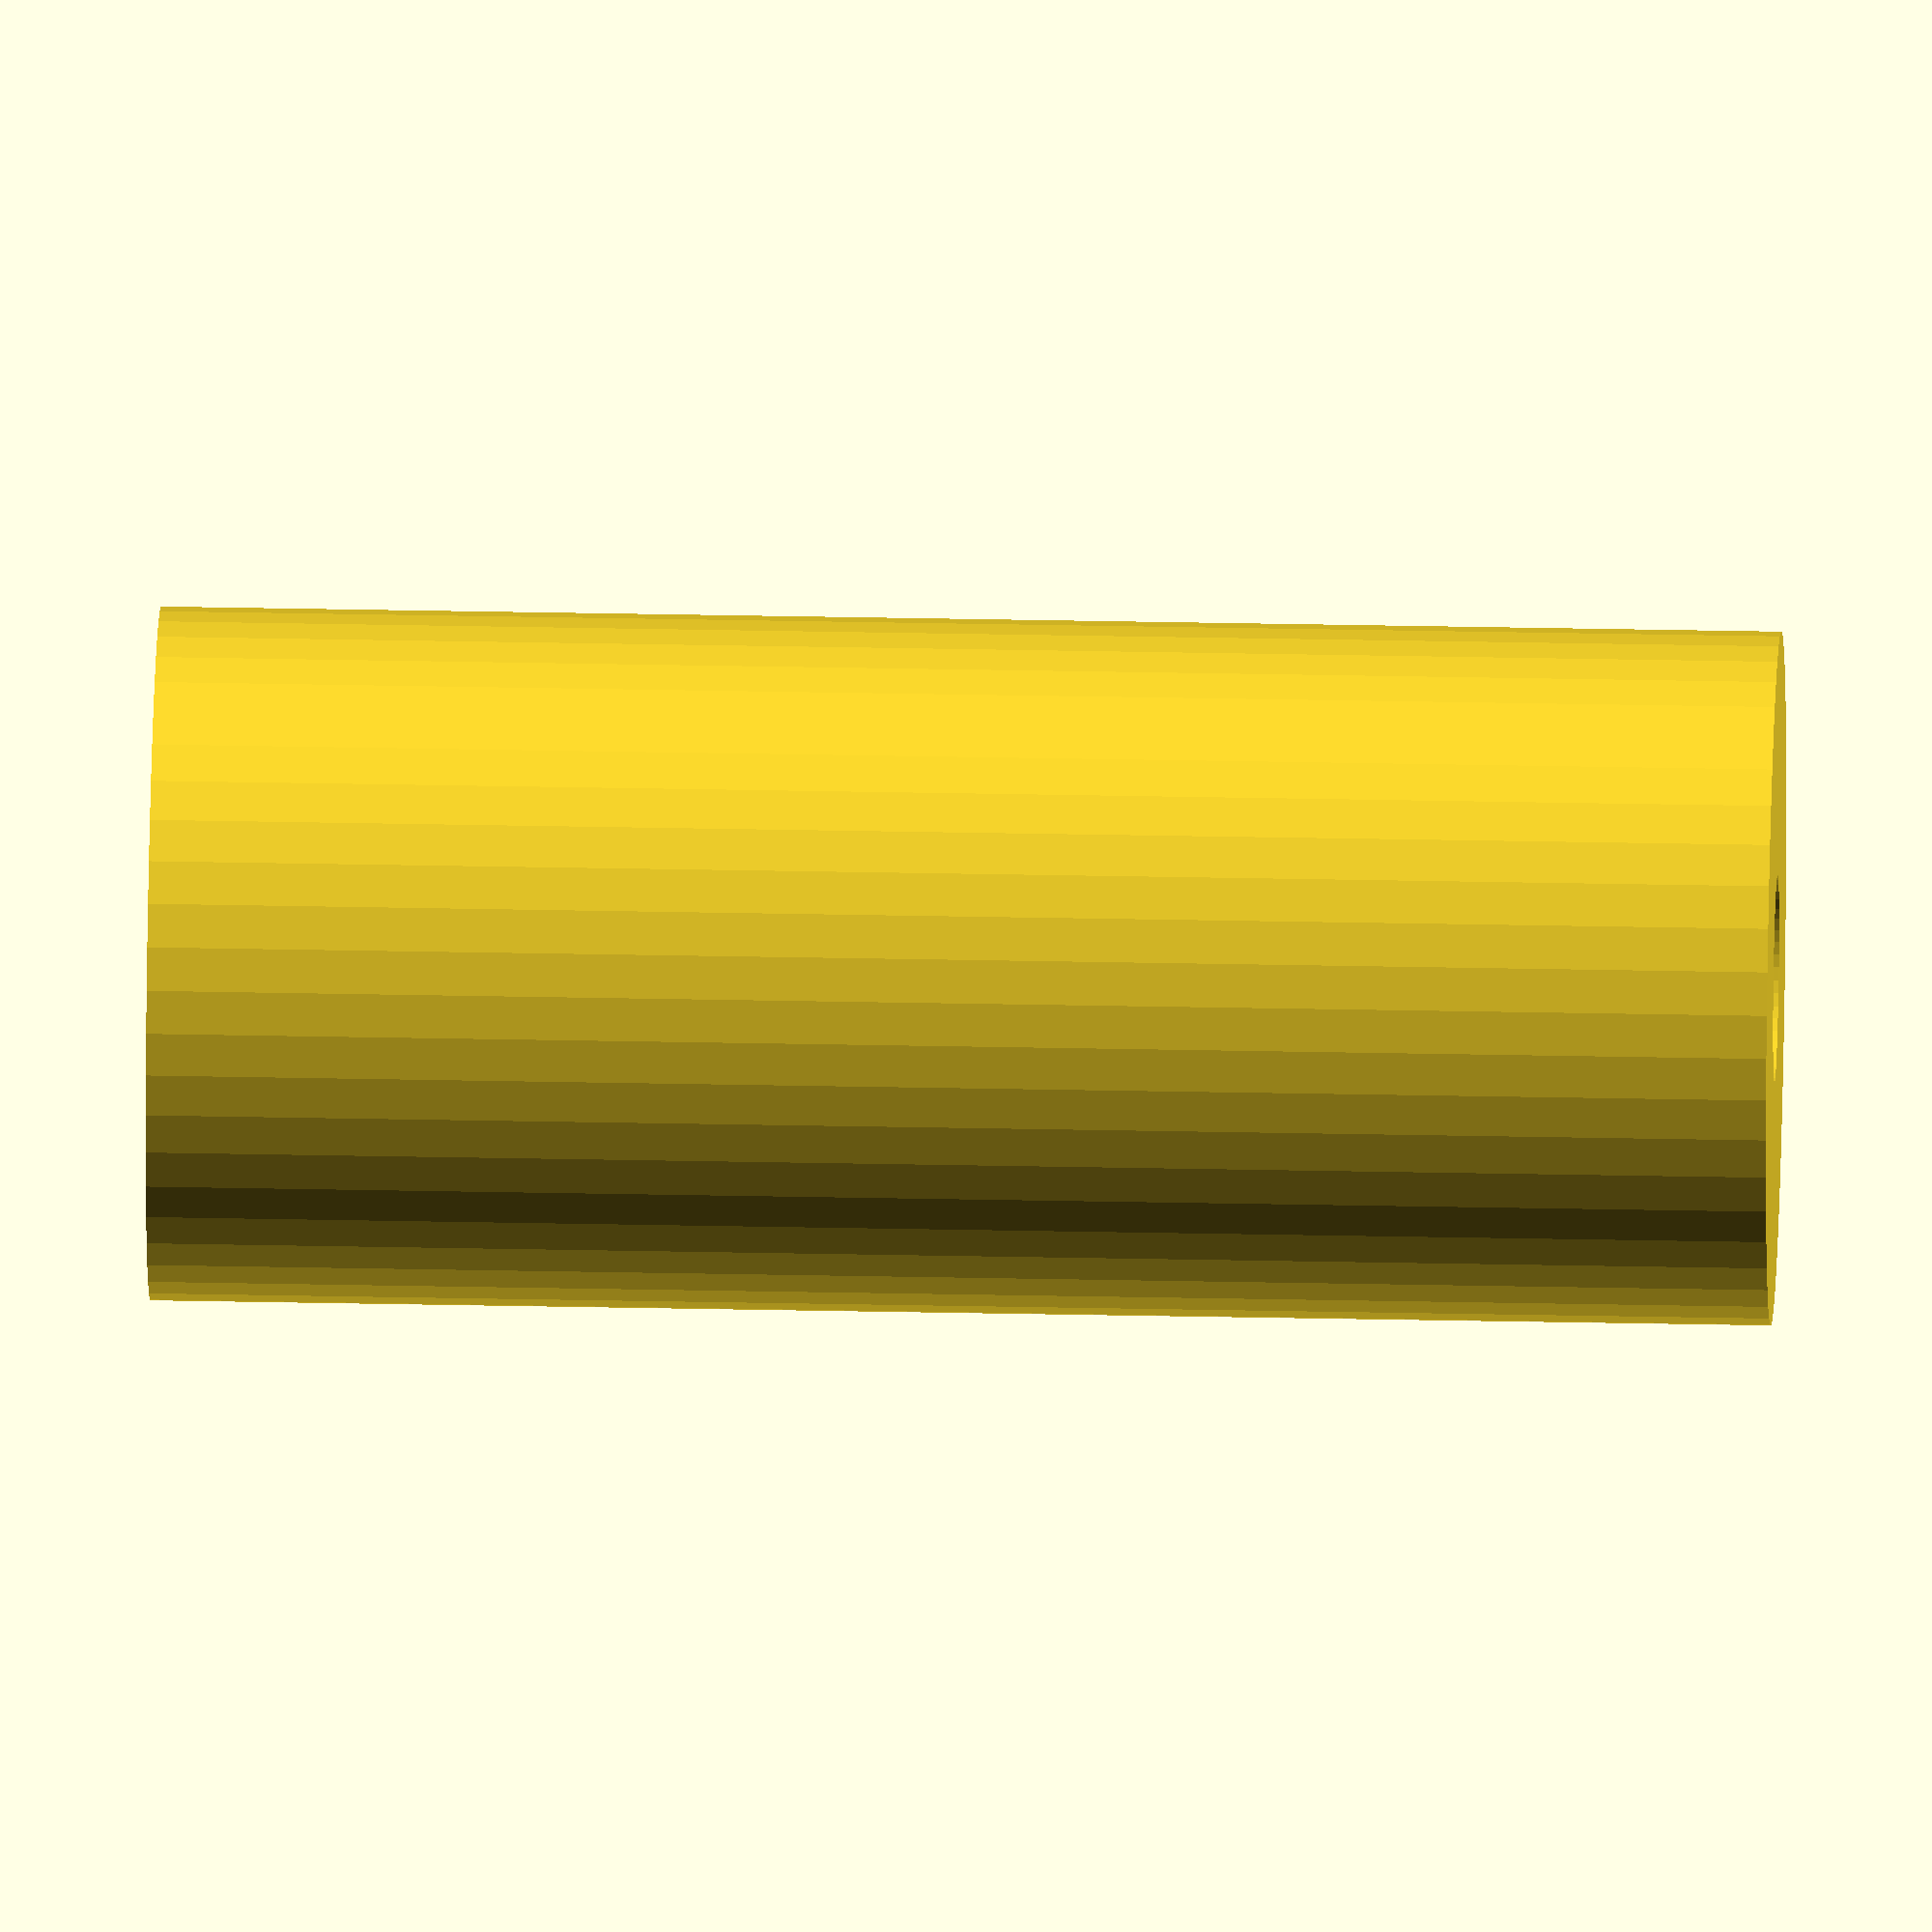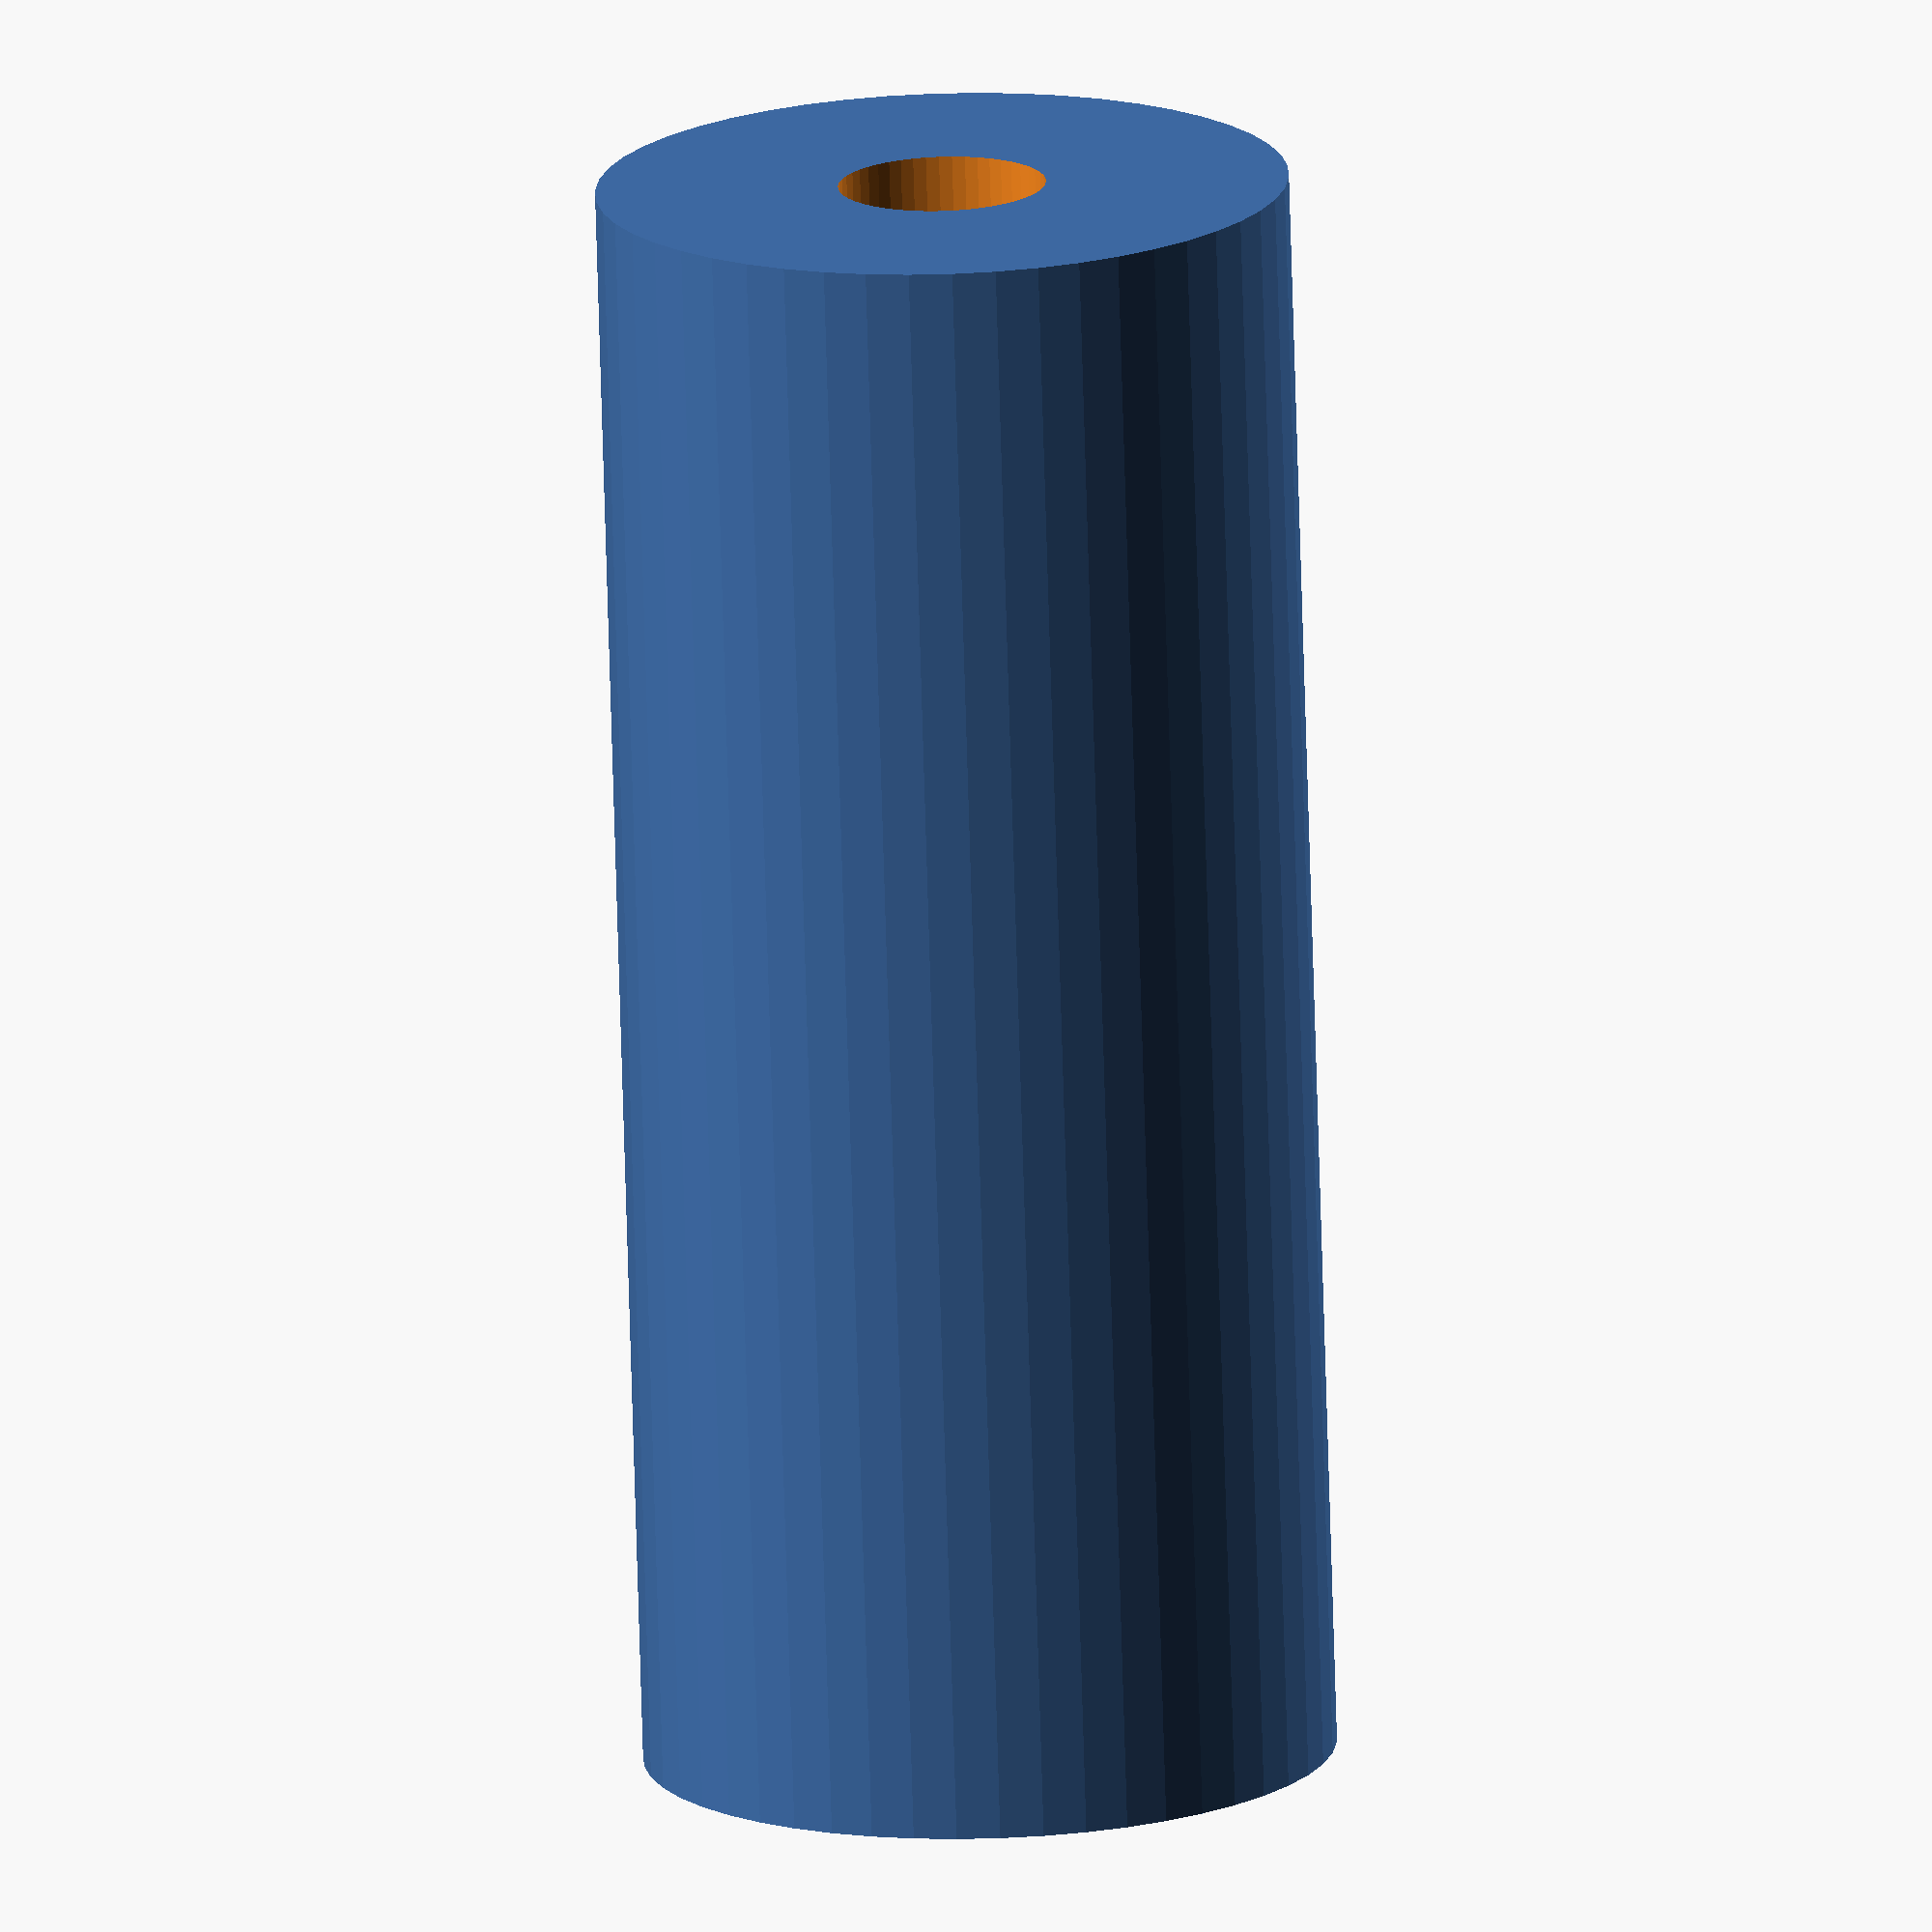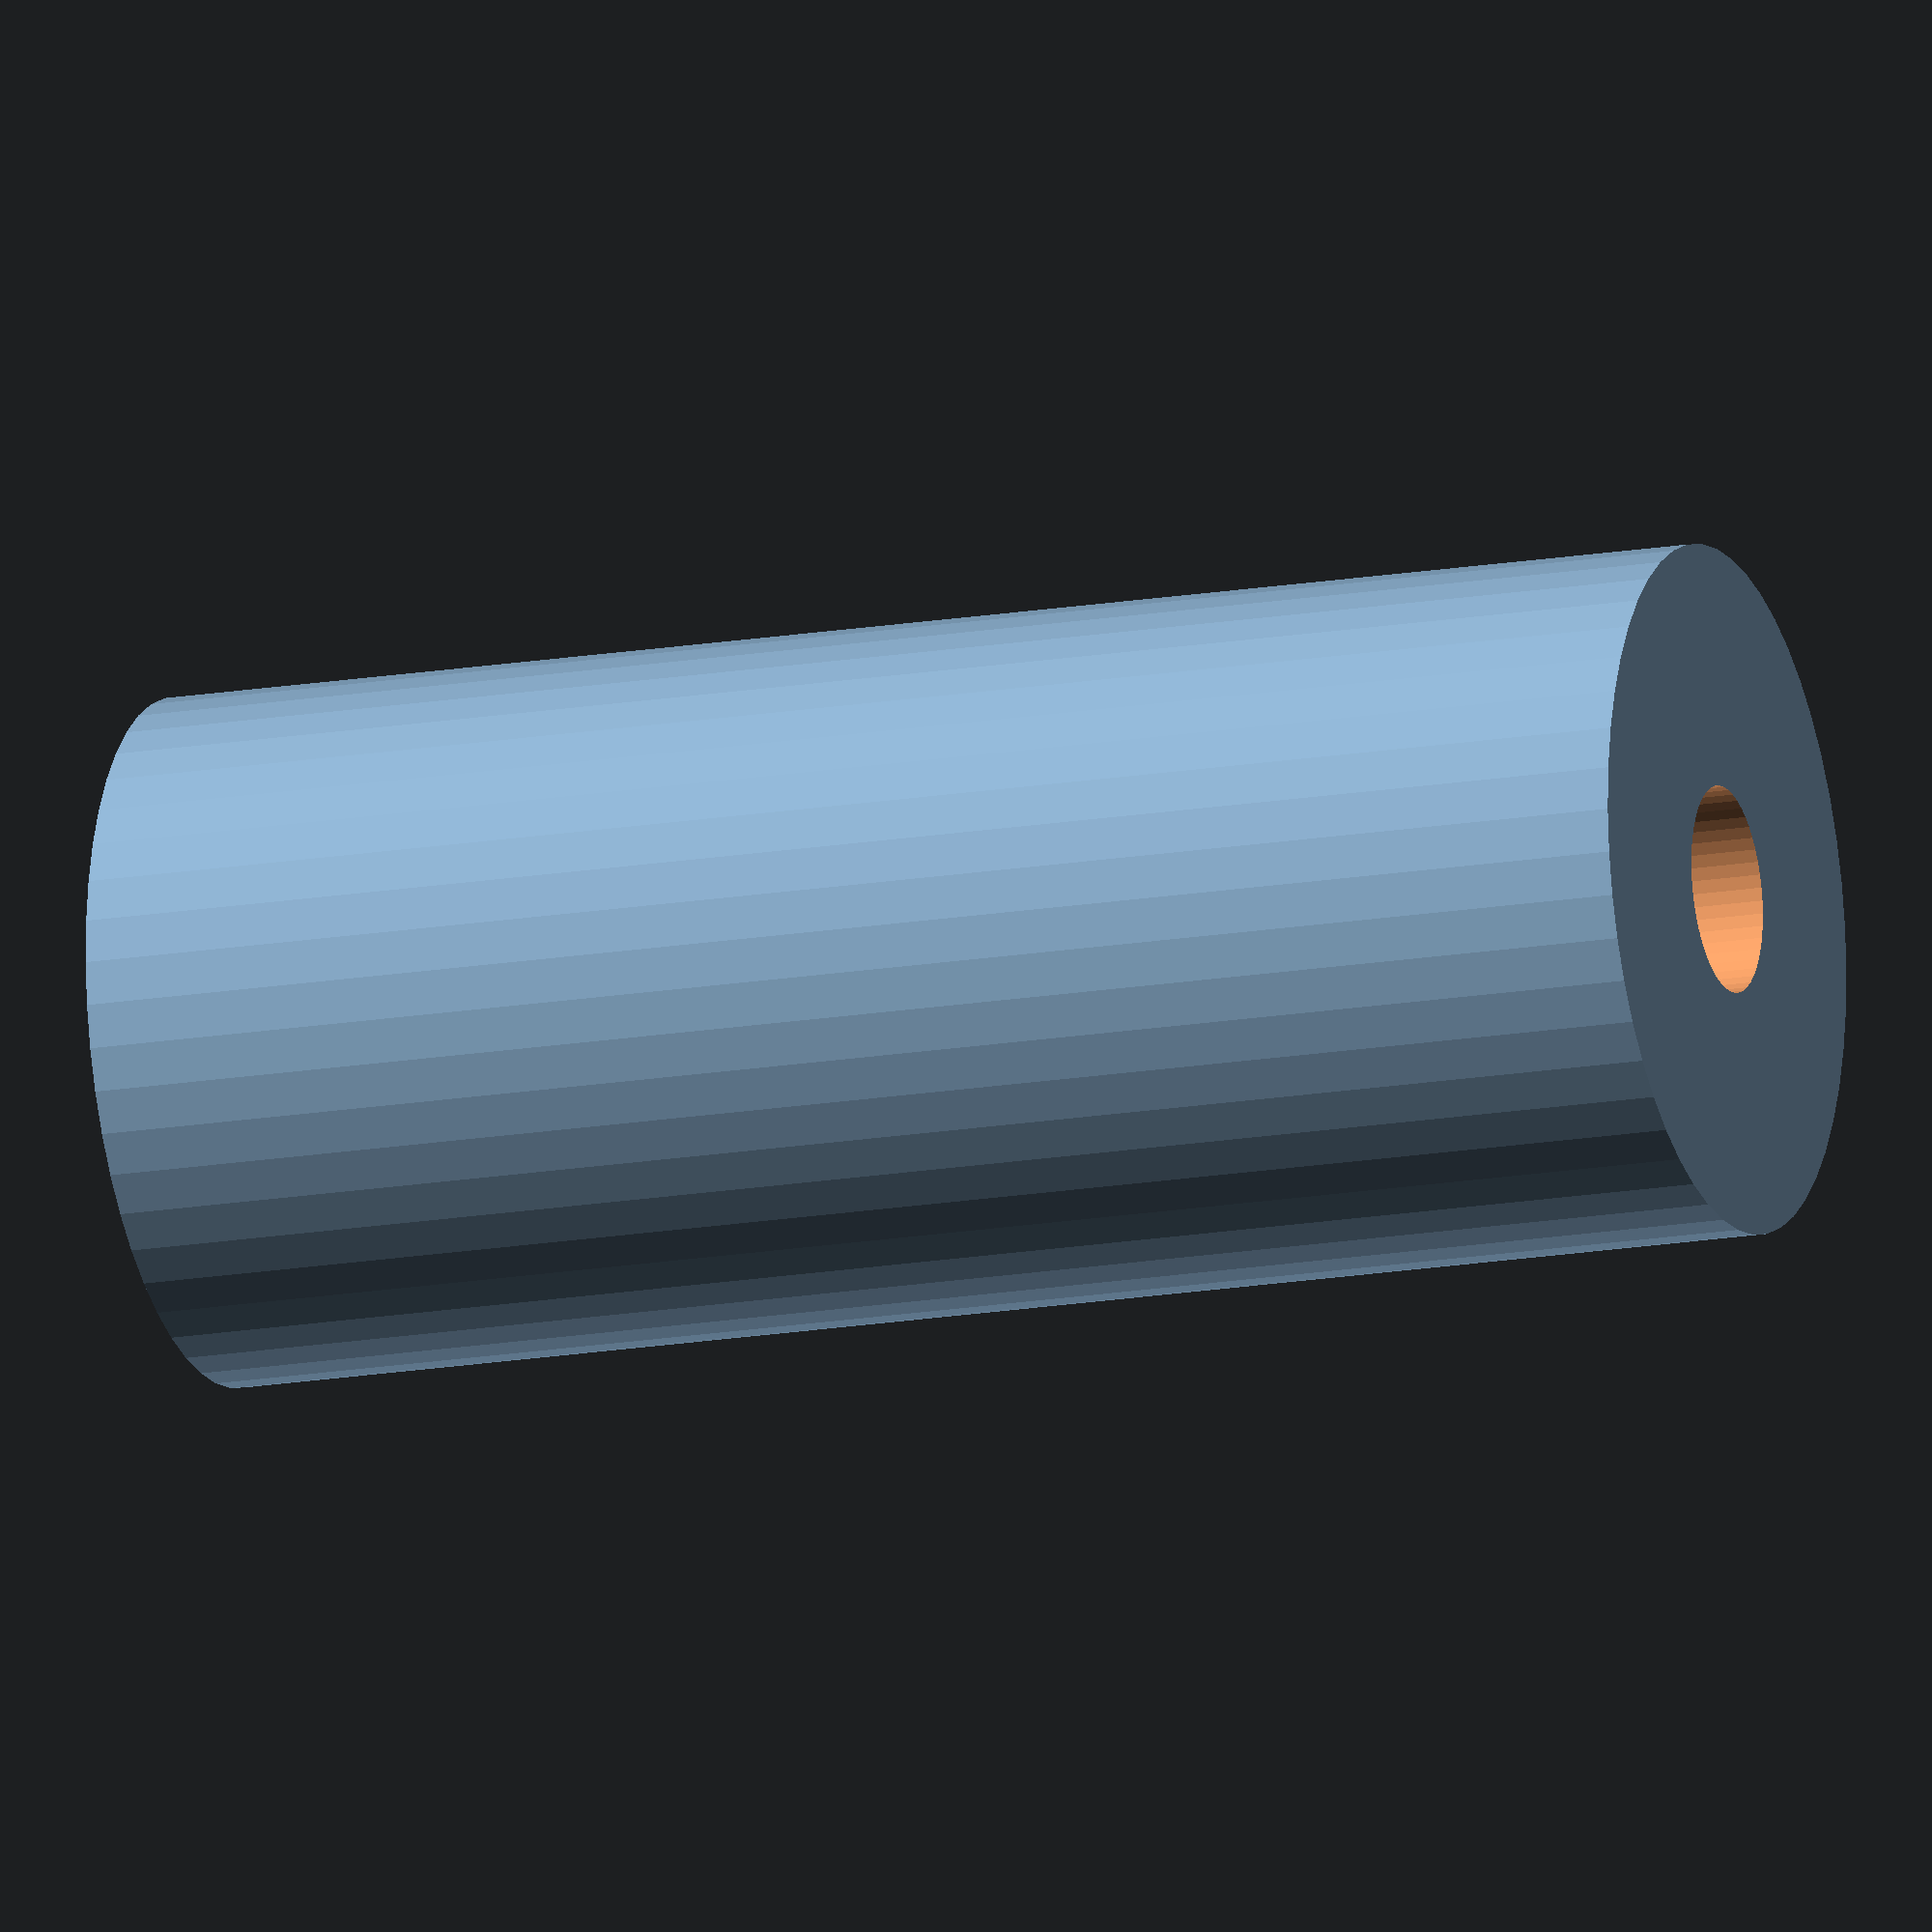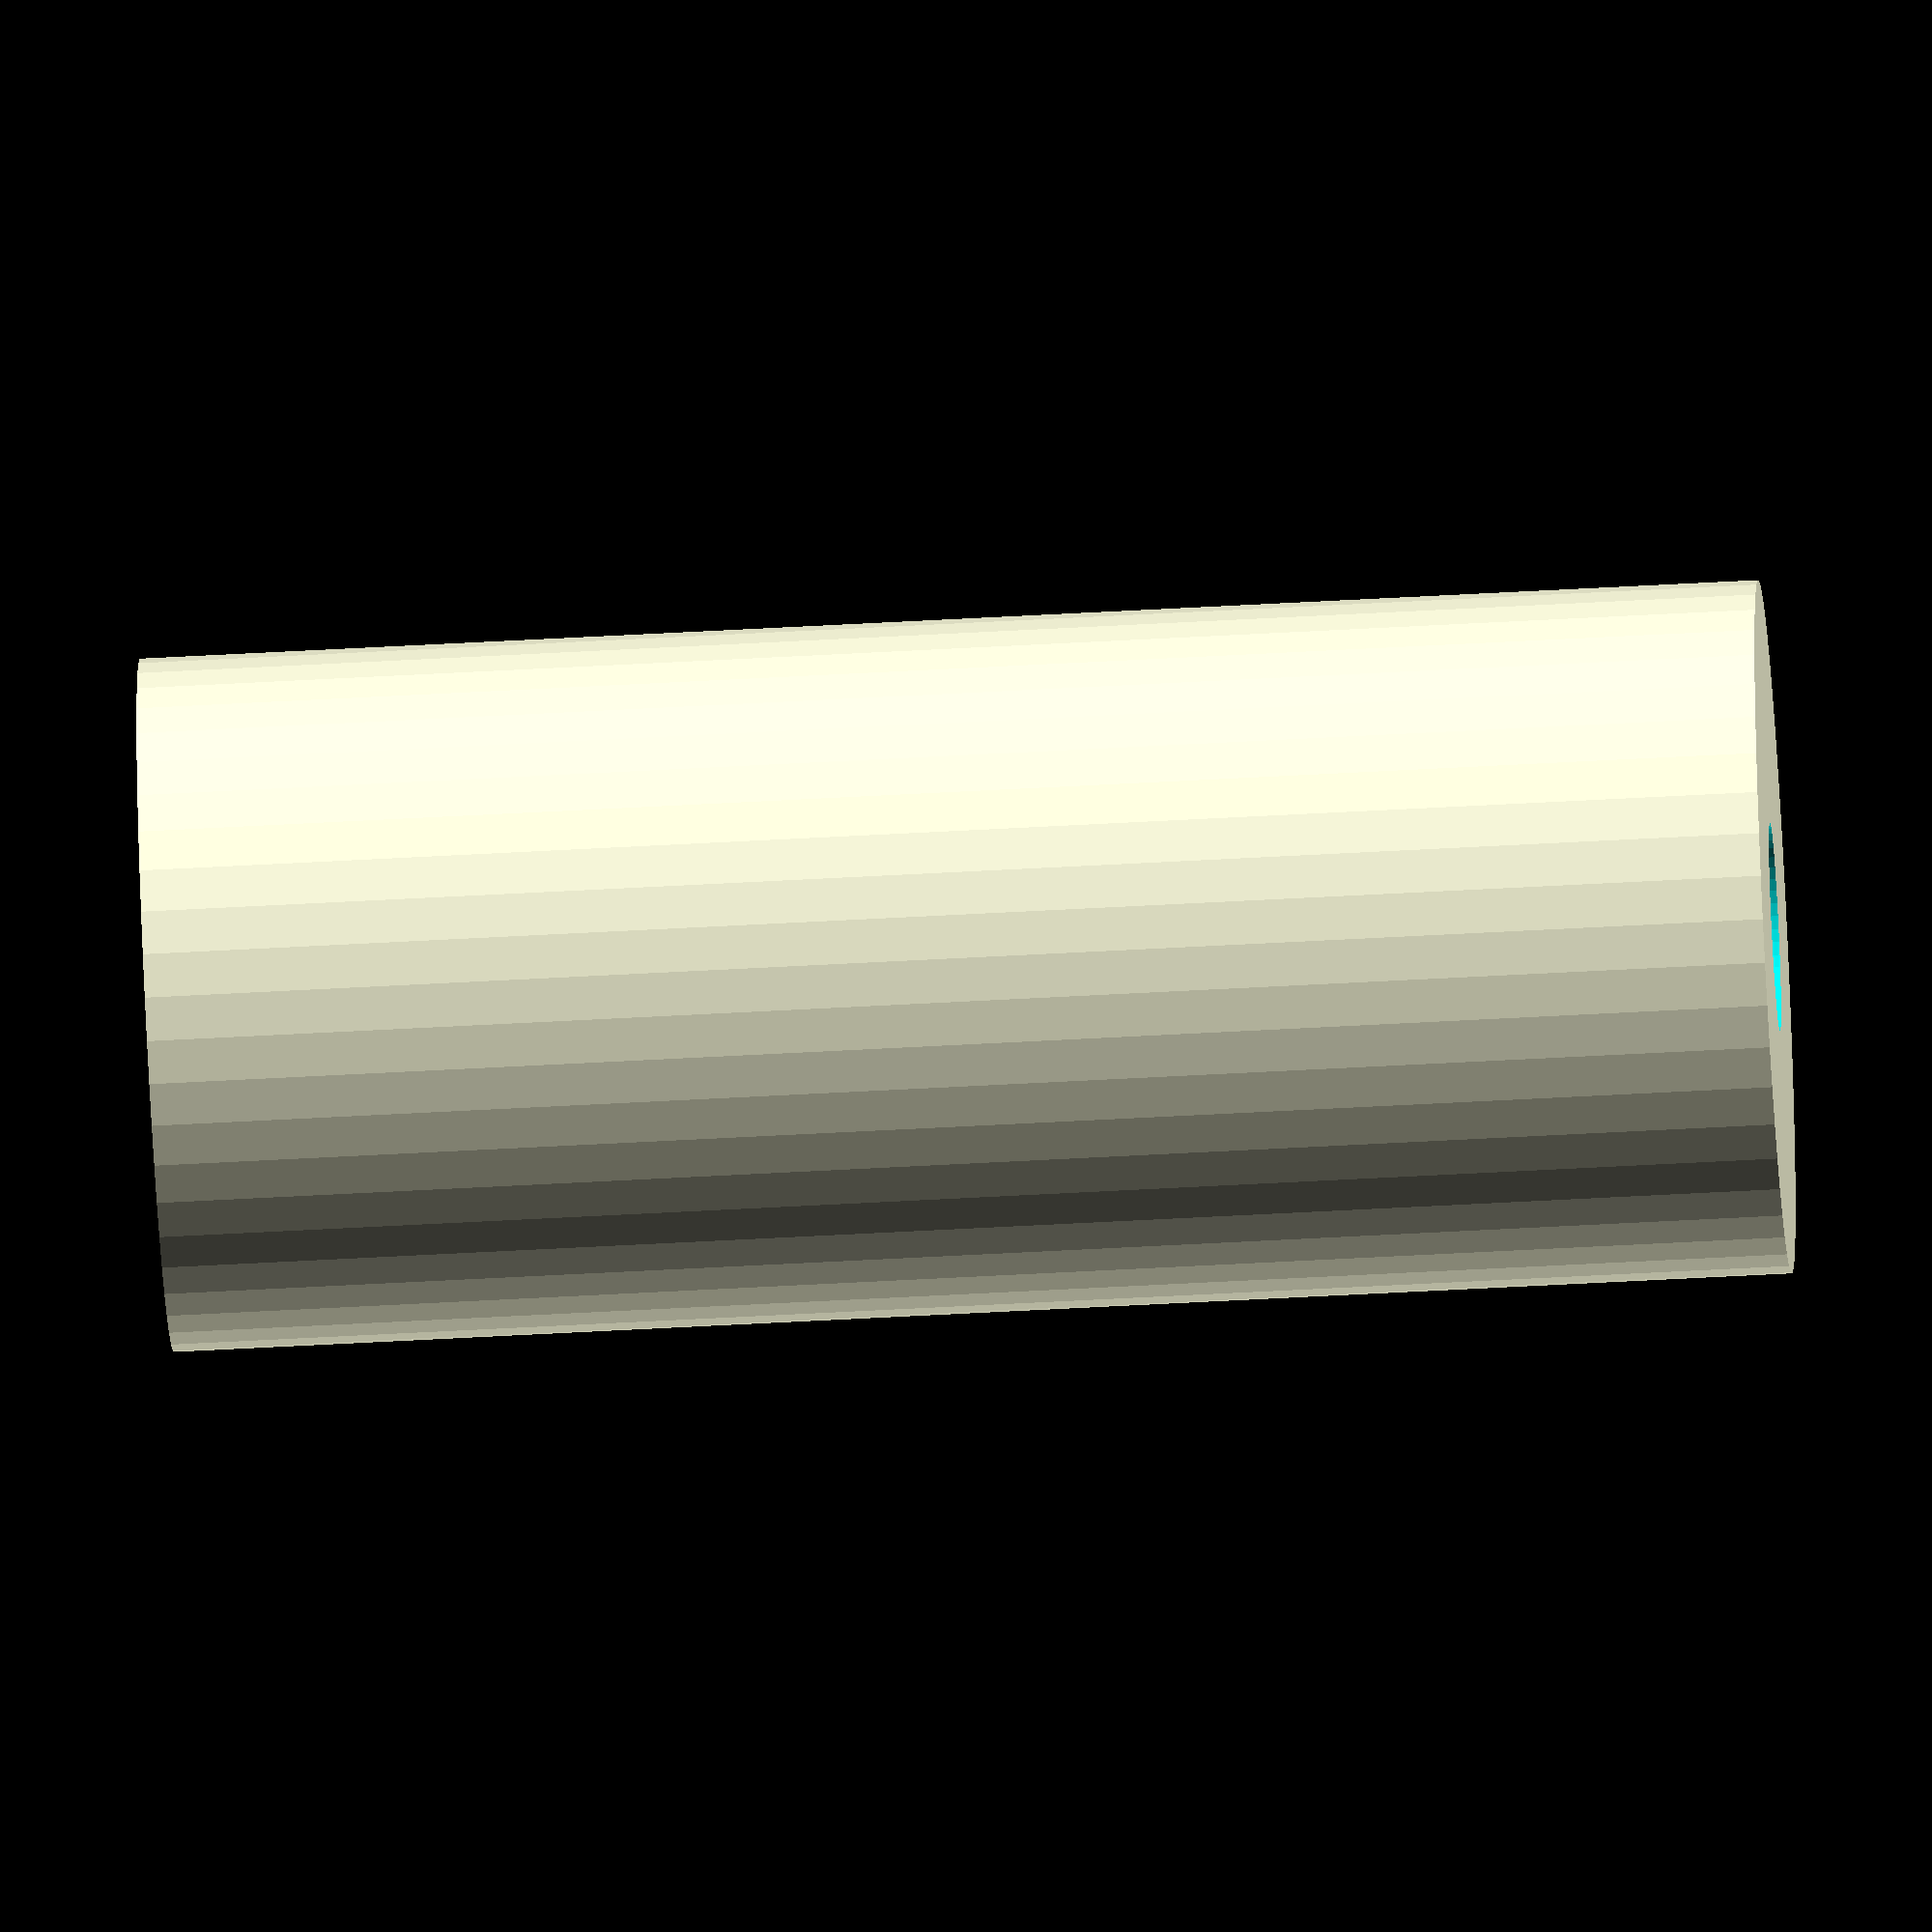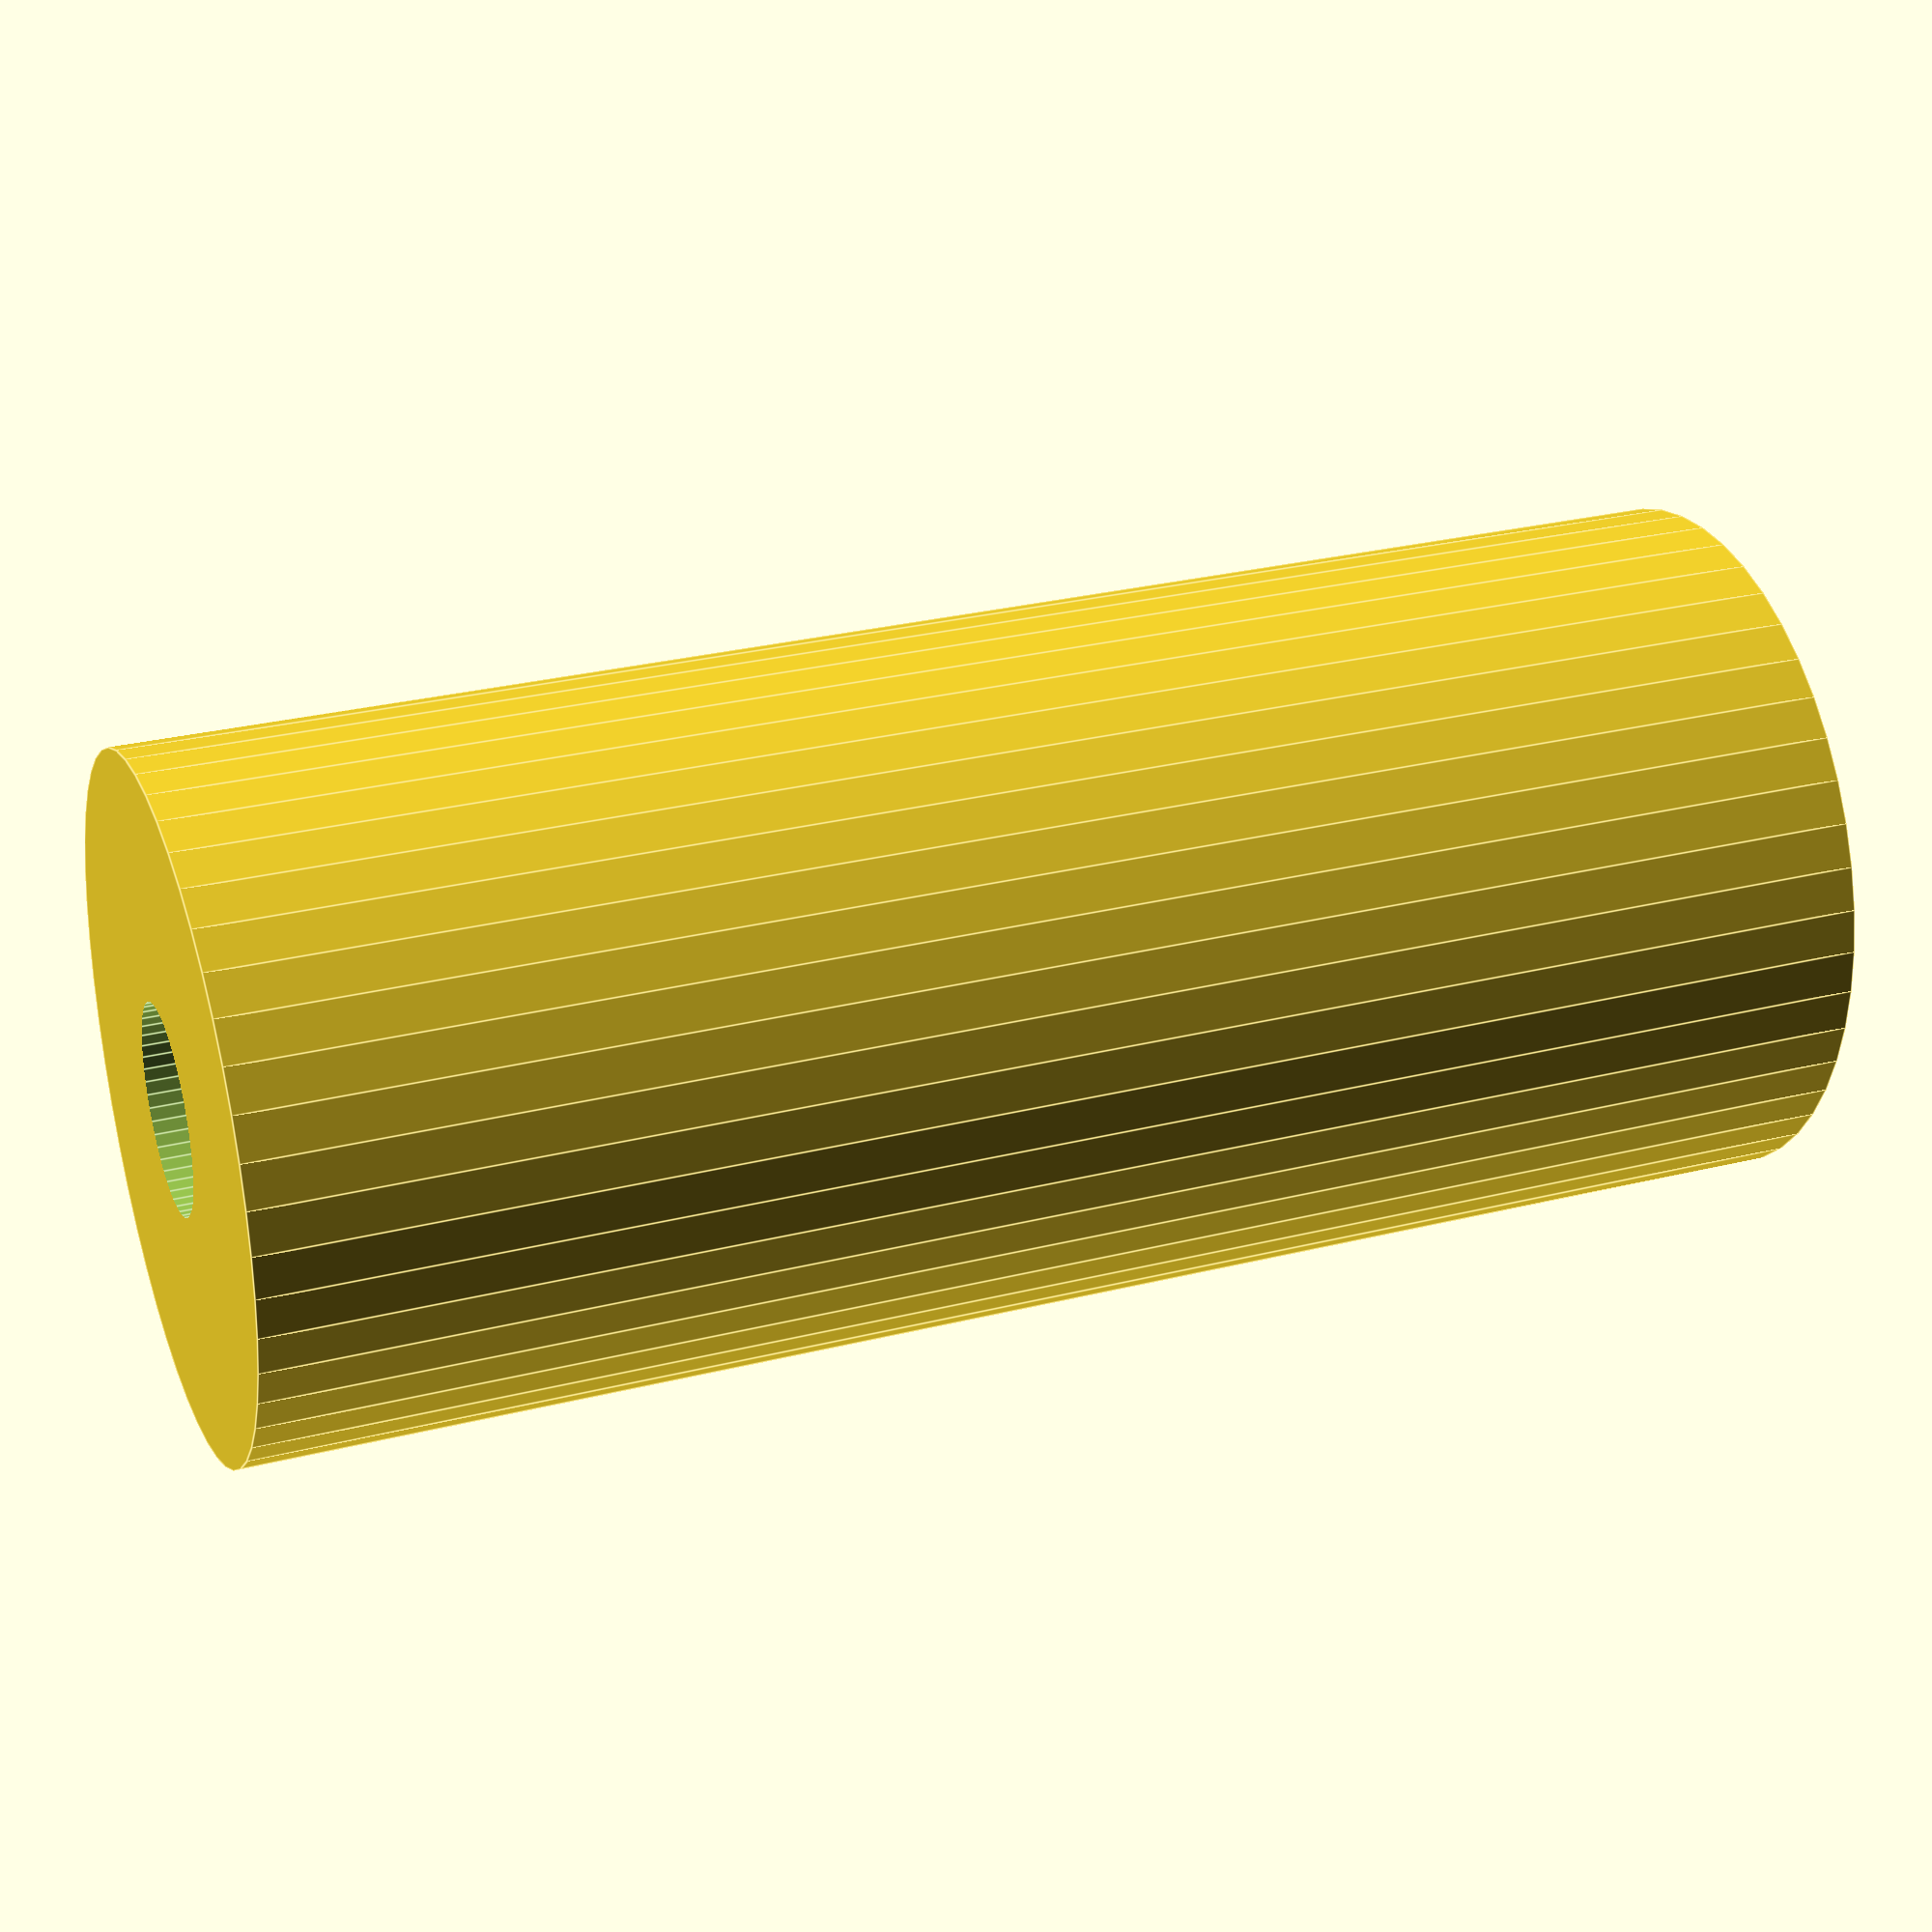
<openscad>
$fn = 50;


difference() {
	union() {
		translate(v = [0, 0, -10.5000000000]) {
			cylinder(h = 21, r = 4.5000000000);
		}
	}
	union() {
		translate(v = [0, 0, -100.0000000000]) {
			cylinder(h = 200, r = 1.3500000000);
		}
	}
}
</openscad>
<views>
elev=148.5 azim=68.5 roll=268.3 proj=o view=solid
elev=254.9 azim=52.3 roll=178.3 proj=o view=wireframe
elev=16.0 azim=20.0 roll=290.1 proj=o view=wireframe
elev=234.8 azim=24.7 roll=86.6 proj=o view=wireframe
elev=152.0 azim=325.7 roll=111.0 proj=p view=edges
</views>
